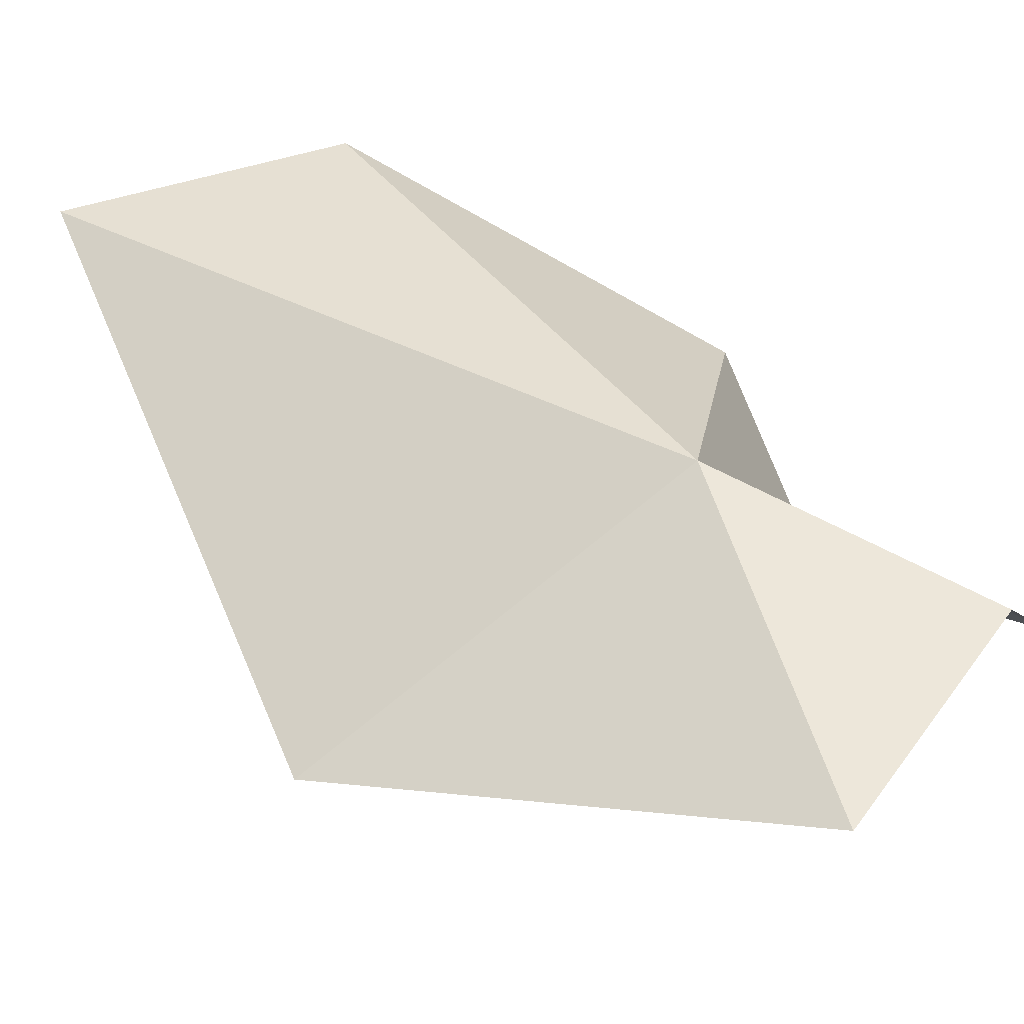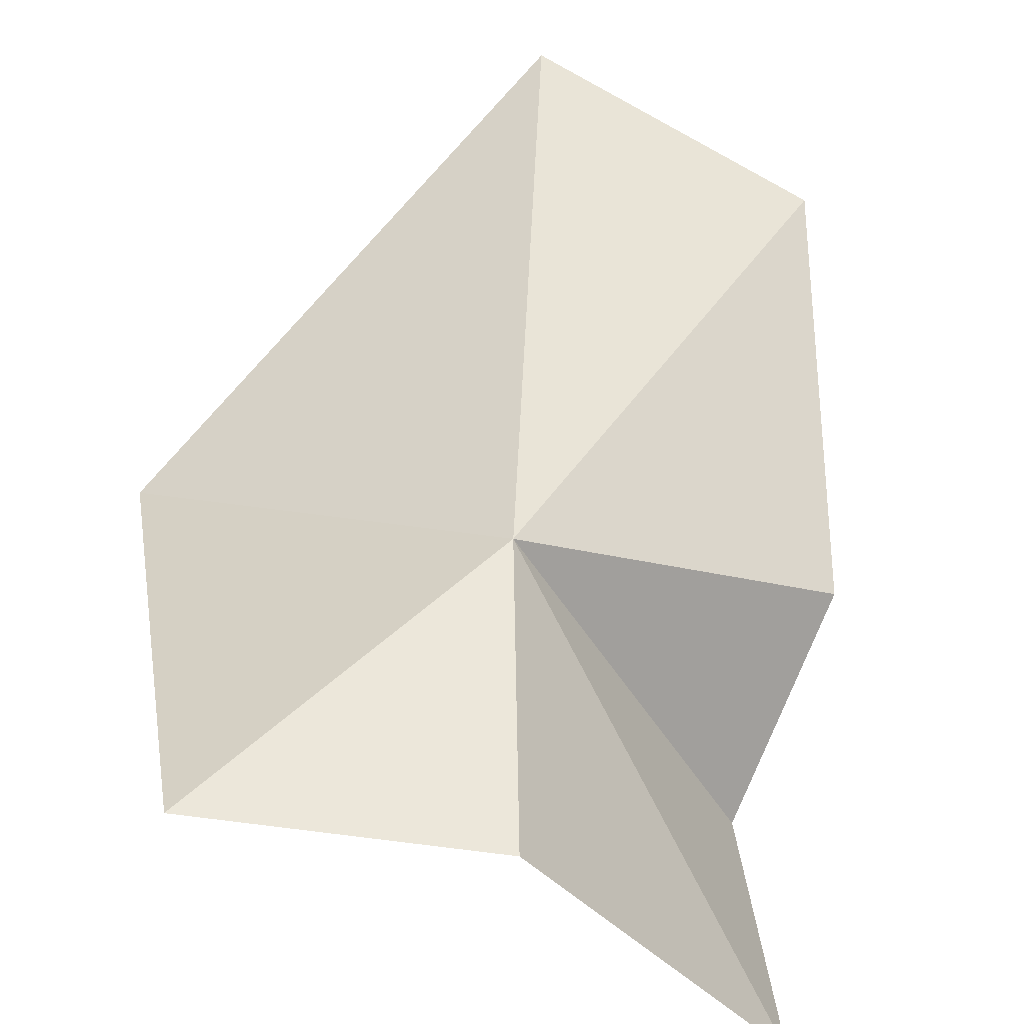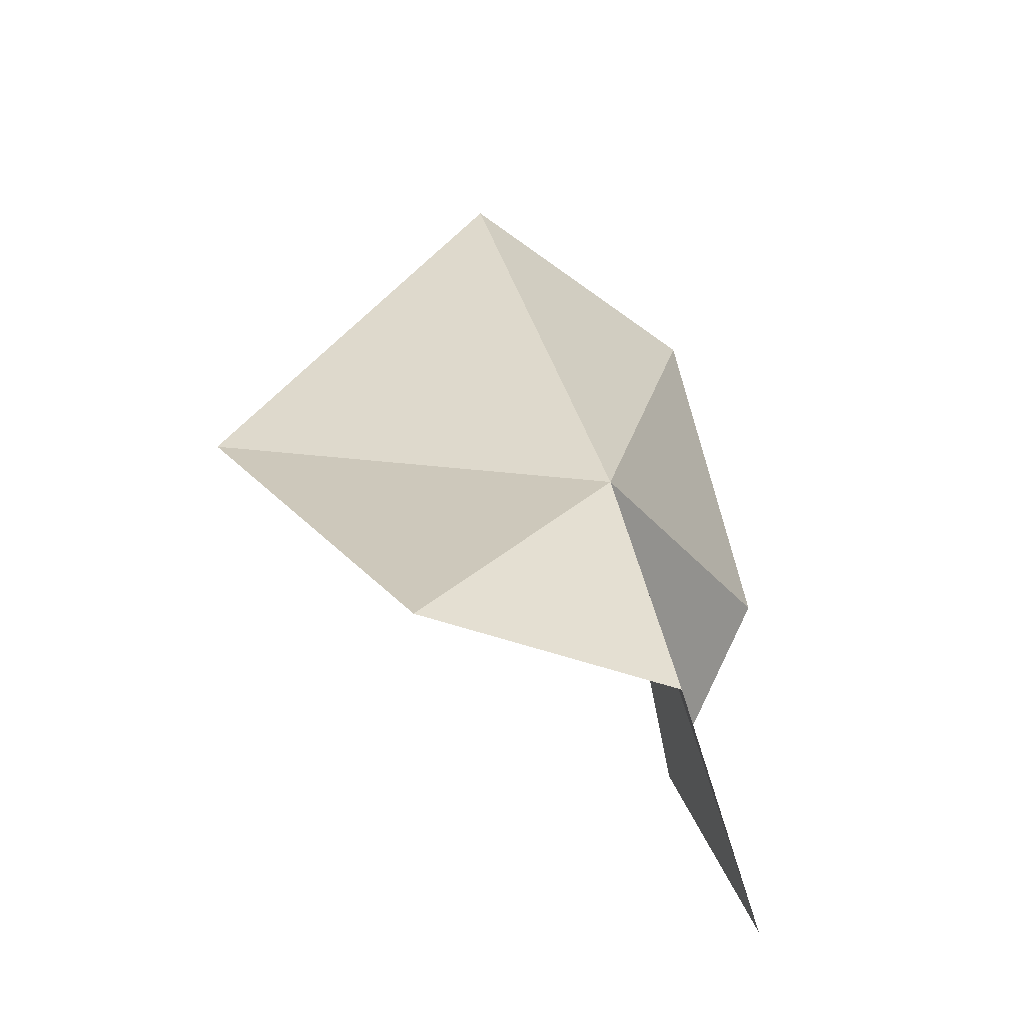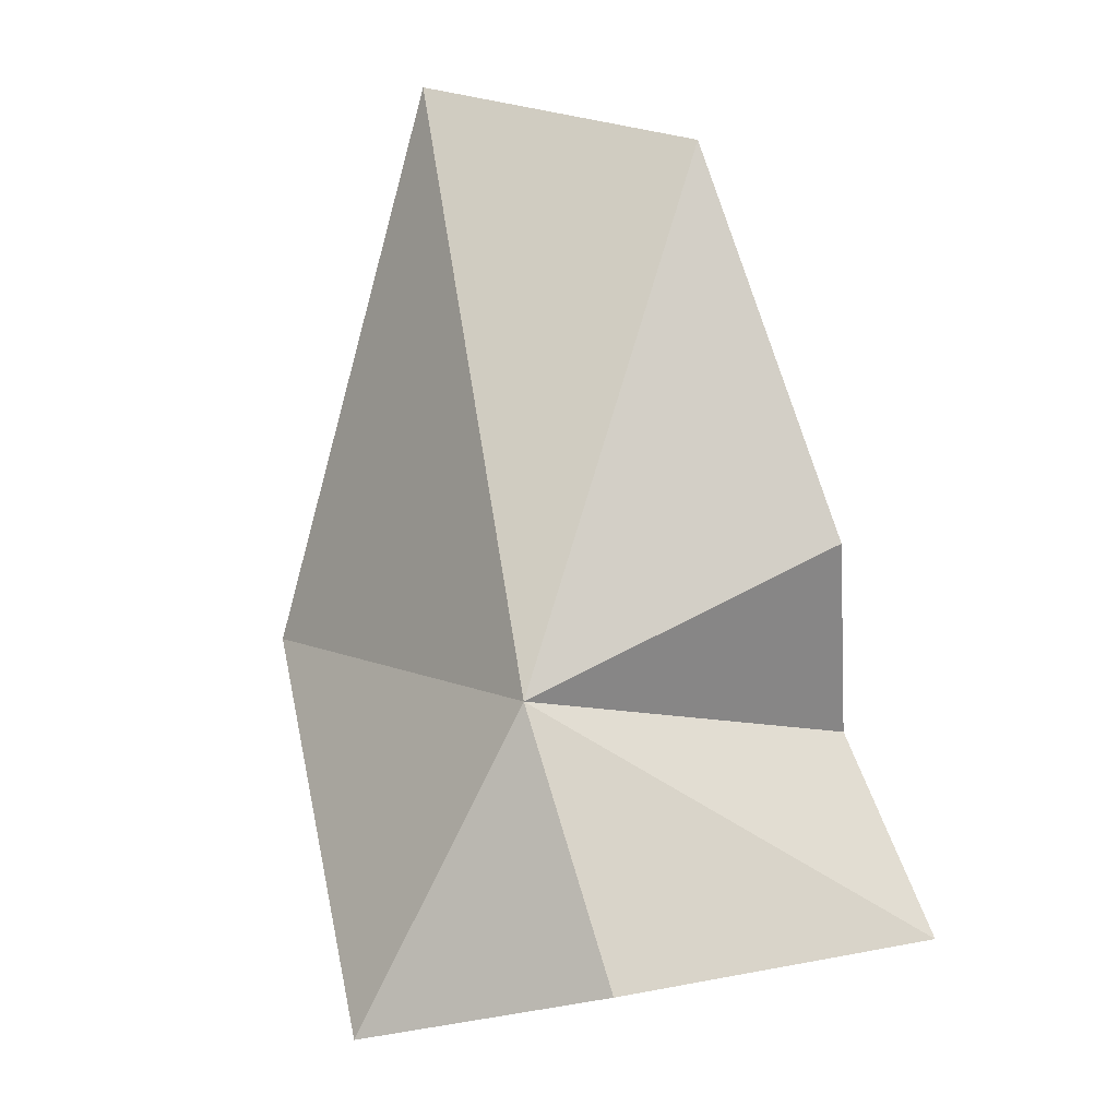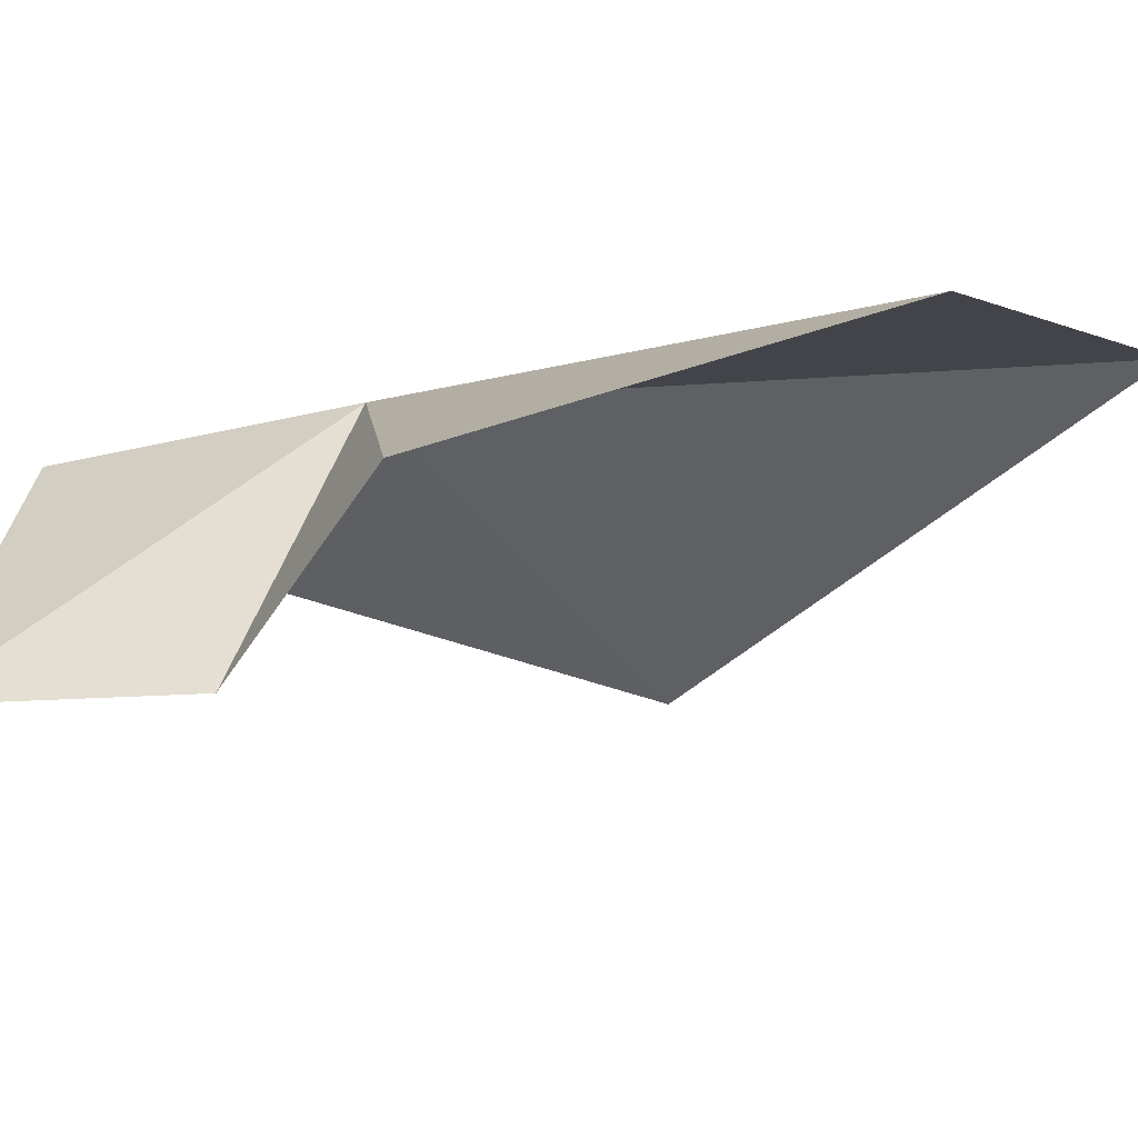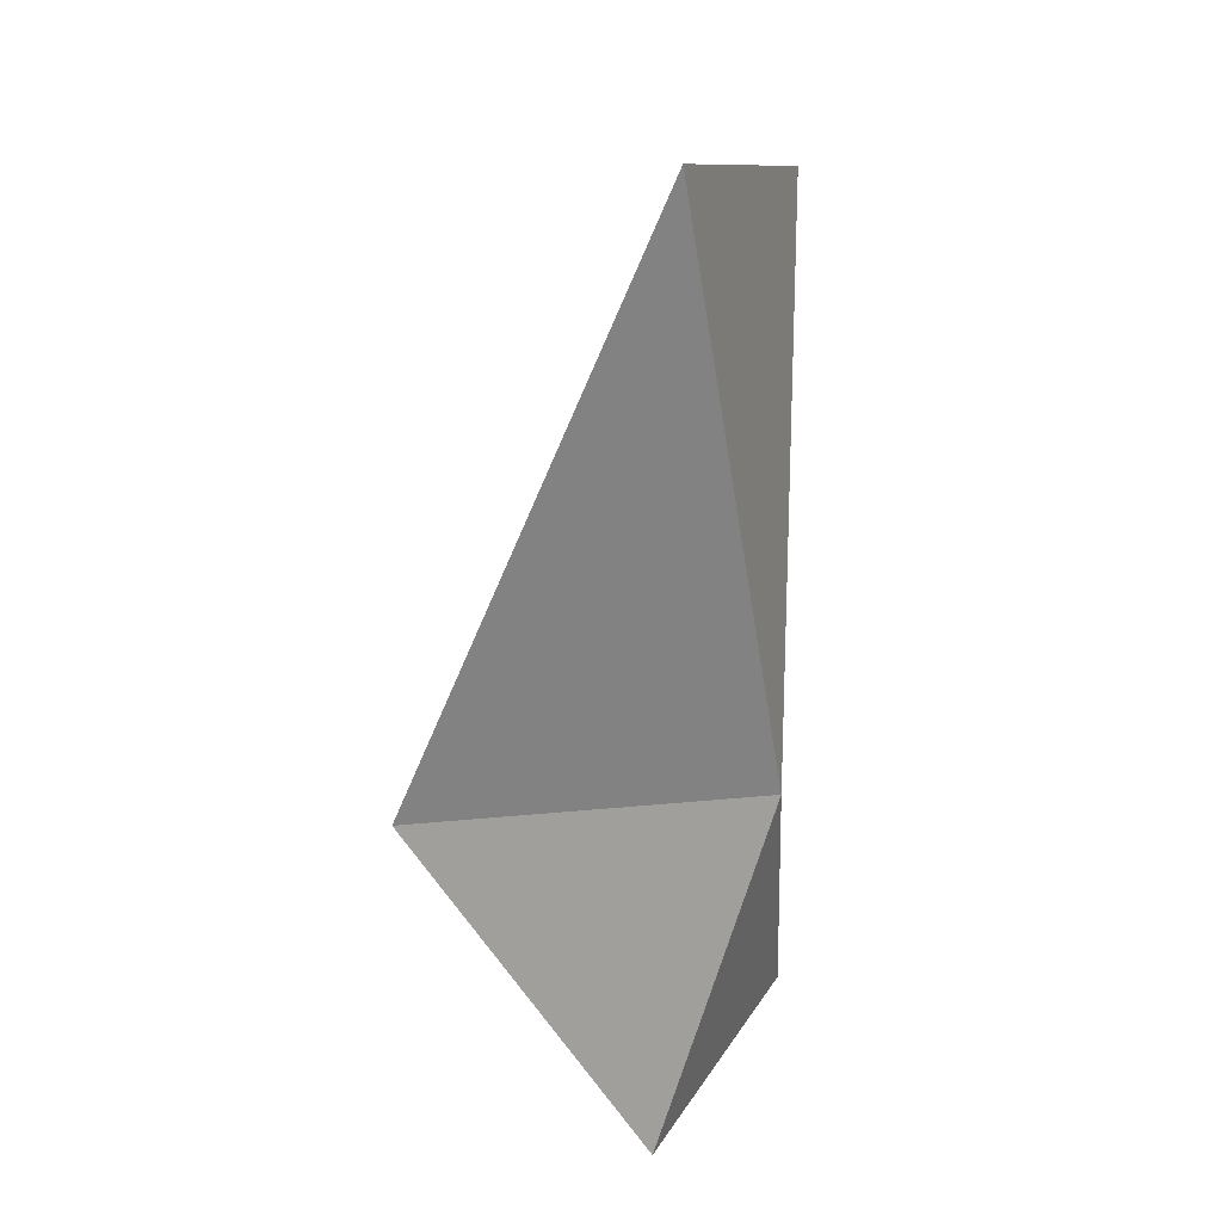
<metadata>
{"format":"obj","ext":"obj","renderer":"f3d","projection":"perspective","resolution":1024,"background":"white","views":[{"elev":50.3,"azim":-47.8,"up":"+Z"},{"elev":48.5,"azim":14.3,"up":"+Z"},{"elev":-58.8,"azim":-20.9,"up":"+Y"},{"elev":-11.1,"azim":26.2,"up":"+Y"},{"elev":-21.8,"azim":115.5,"up":"+Z"},{"elev":28.0,"azim":-56.7,"up":"+Y"}]}
</metadata>
<code>
v -11.6 -19.19 4.255
v -9.769 -19.23 1.326
v -8.969 -21.13 1.273
v -12.84 -13.29 3.936
v -10.27 -14.09 3.46
v -10.93 -21.66 3.918
v -15.03 -18.19 2.739
v -13.34 -22.01 4.071
v -9.308 -17.72 2.588
f 1 3 2
f 1 5 4
f 1 6 3
f 1 4 7
f 1 8 6
f 1 7 8
f 1 9 5
f 1 2 9

</code>
